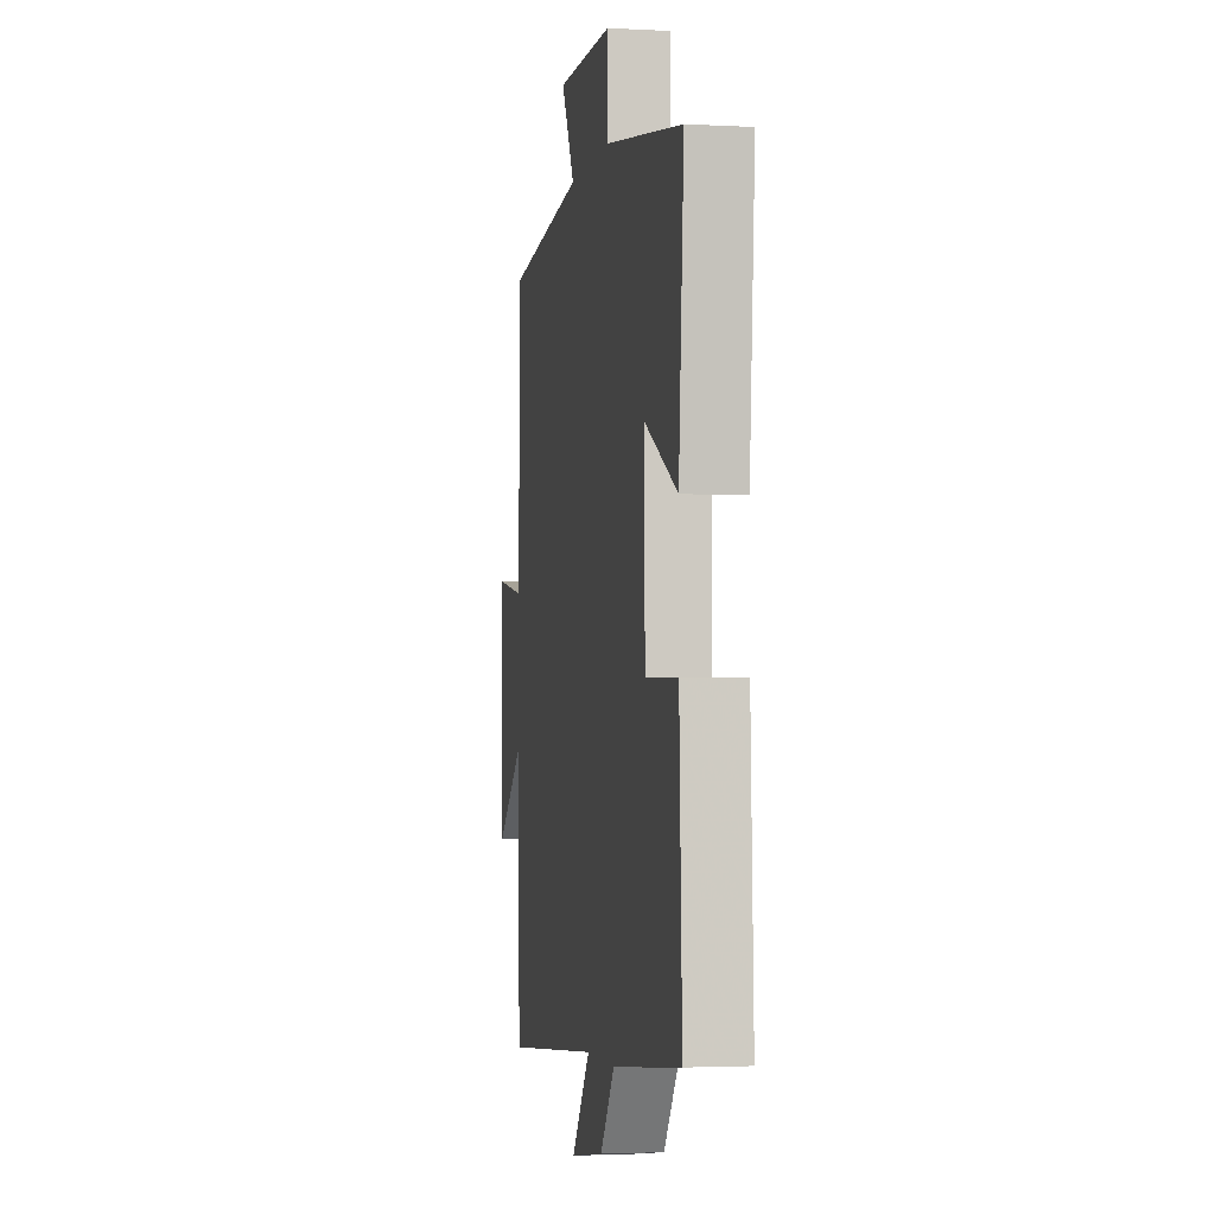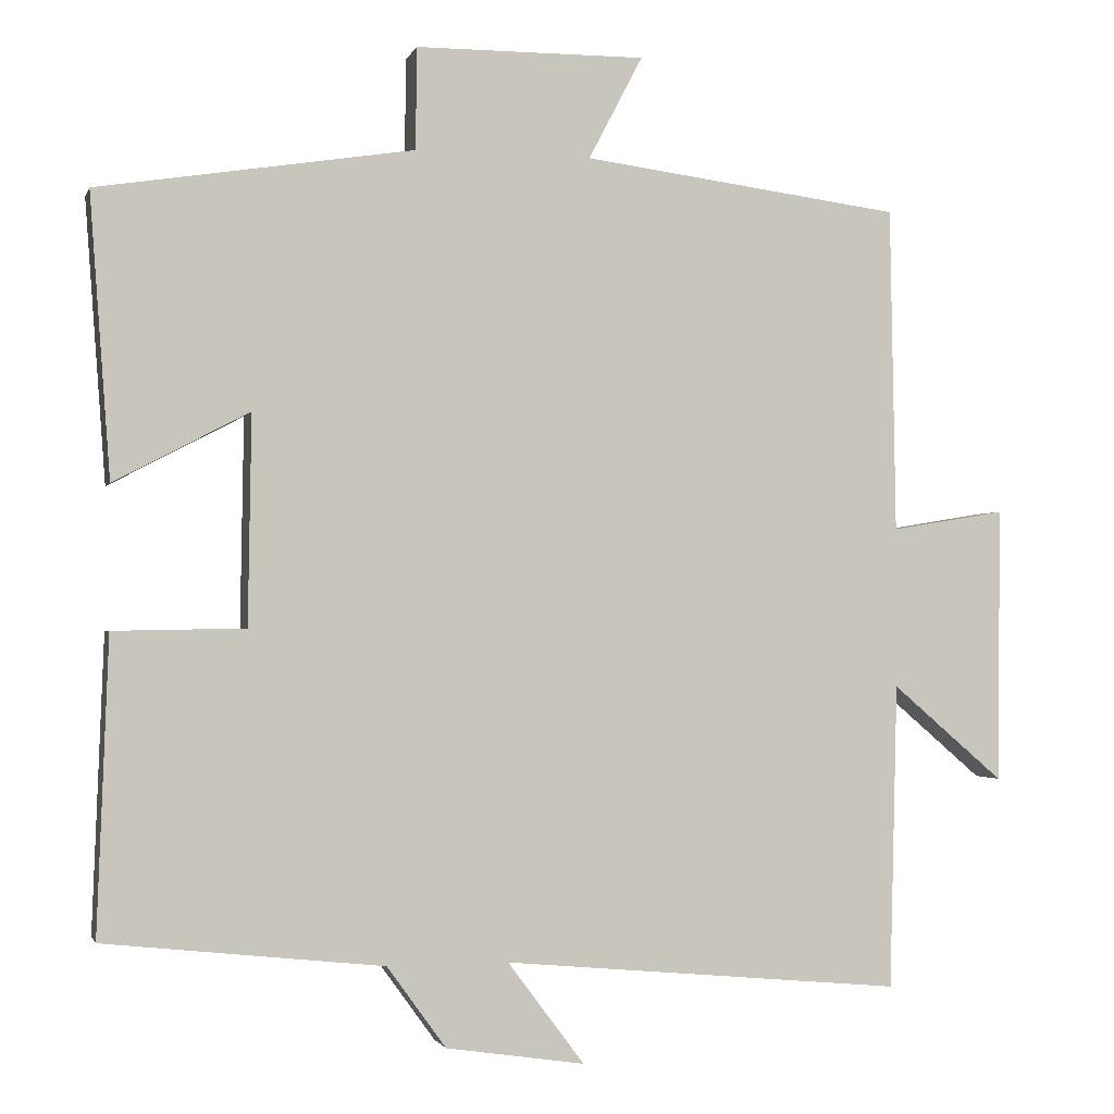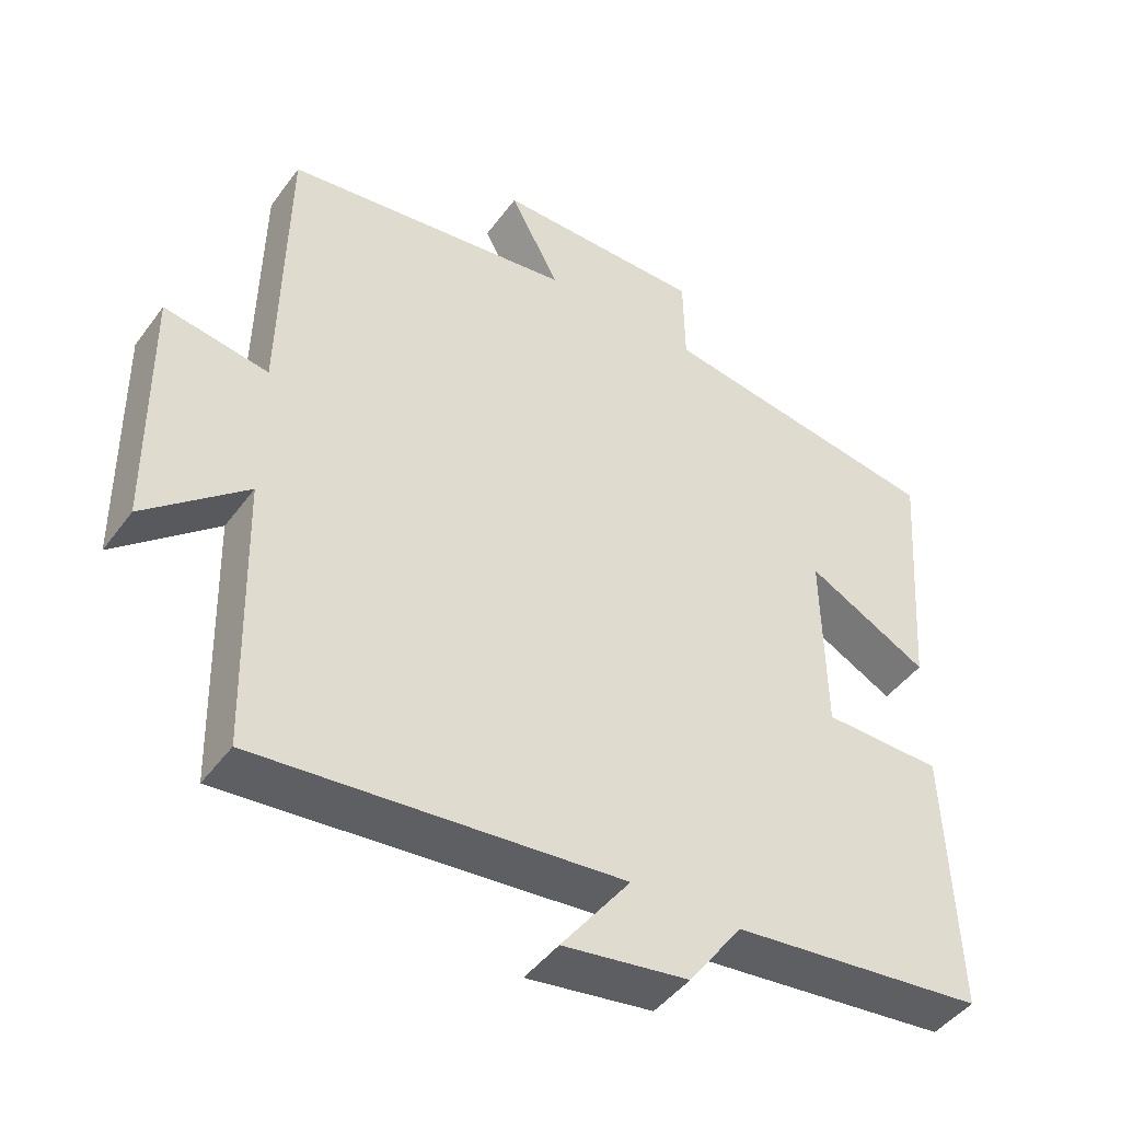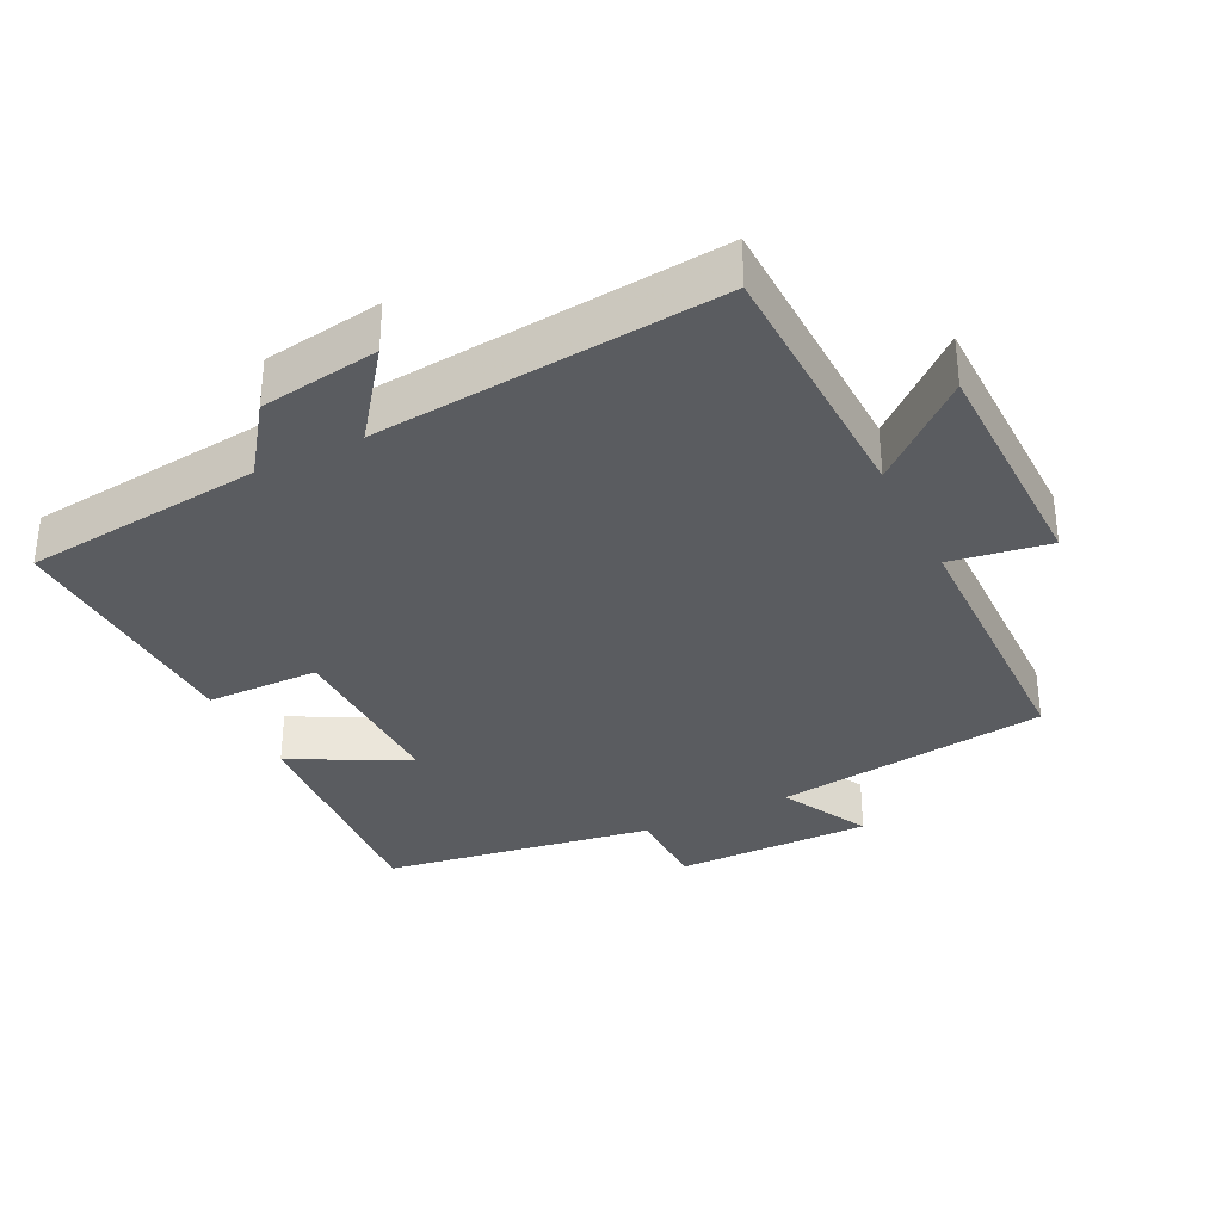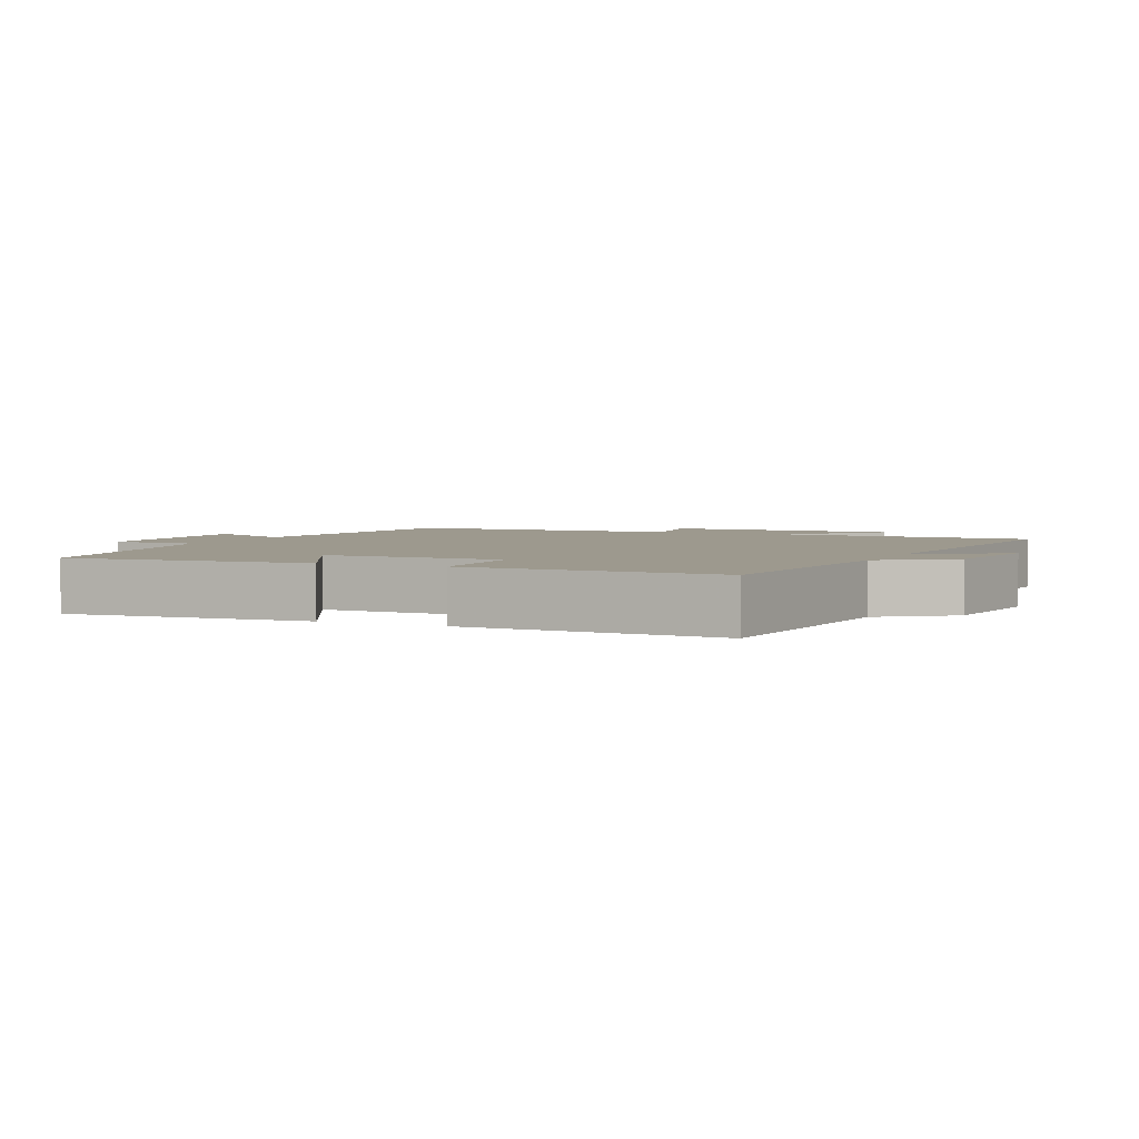
<metadata>
{"format":"obj","ext":"obj","renderer":"f3d","projection":"perspective","resolution":1024,"background":"white","views":[{"elev":-2.7,"azim":79.4,"up":"+Z"},{"elev":-1.7,"azim":165.6,"up":"+Z"},{"elev":-45.4,"azim":-34.0,"up":"+Z"},{"elev":-33.6,"azim":-153.6,"up":"+Y"},{"elev":3.3,"azim":114.1,"up":"+Y"}]}
</metadata>
<code>
v -0.493 0.07 0.448
v -0.092 0.07 0.5
v -0.16 0.07 0.63
v 0.128 0.07 0.628
v 0.13 0.07 0.5
v 0.526 0.07 0.437
v 0.5 0.07 0.084
v 0.331 0.07 0.173
v 0.335 0.07 -0.089
v 0.5 0.07 -0.092
v 0.514 0.07 -0.462
v 0.164 0.07 -0.5
v 0.09 0.07 -0.602
v -0.084 0.07 -0.628
v 0.012 0.07 -0.5
v -0.49 0.07 -0.546
v -0.5 0.07 -0.163
v -0.64 0.07 -0.283
v -0.644 0.07 0.063
v -0.5 0.07 0.039
v -0.493 0 0.448
v -0.092 0 0.5
v -0.16 0 0.63
v 0.128 0 0.628
v 0.13 0 0.5
v 0.526 0 0.437
v 0.5 0 0.084
v 0.331 0 0.173
v 0.335 0 -0.089
v 0.5 0 -0.092
v 0.514 0 -0.462
v 0.164 0 -0.5
v 0.09 0 -0.602
v -0.084 0 -0.628
v 0.012 0 -0.5
v -0.49 0 -0.546
v -0.5 0 -0.163
v -0.64 0 -0.283
v -0.644 0 0.063
v -0.5 0 0.039
f 17 18 19 20
f 20 1 2
f 17 20 2
f 16 17 2
f 15 16 2
f 12 13 14 15
f 11 12 15
f 10 11 15
f 9 10 15
f 8 9 15 2
f 7 8 2
f 6 7 2
f 5 6 2
f 2 3 4 5
f 40 39 38 37
f 22 21 40
f 22 40 37
f 22 37 36
f 22 36 35
f 35 34 33 32
f 35 32 31
f 35 31 30
f 35 30 29
f 22 35 29 28
f 22 28 27
f 22 27 26
f 22 26 25
f 25 24 23 22
f 1 21 22 2
f 2 22 23 3
f 3 23 24 4
f 4 24 25 5
f 5 25 26 6
f 6 26 27 7
f 7 27 28 8
f 8 28 29 9
f 9 29 30 10
f 10 30 31 11
f 11 31 32 12
f 12 32 33 13
f 13 33 34 14
f 14 34 35 15
f 15 35 36 16
f 16 36 37 17
f 17 37 38 18
f 18 38 39 19
f 19 39 40 20
f 20 40 21 1

</code>
